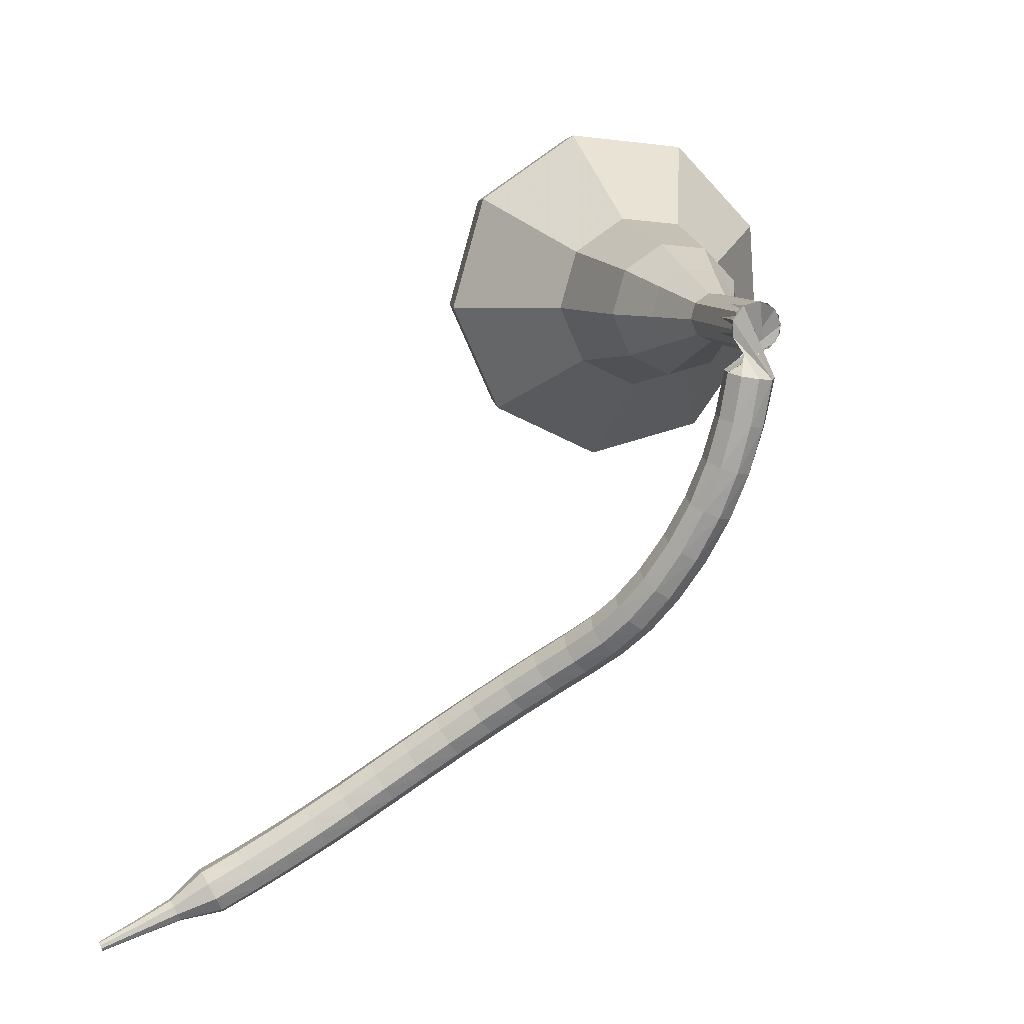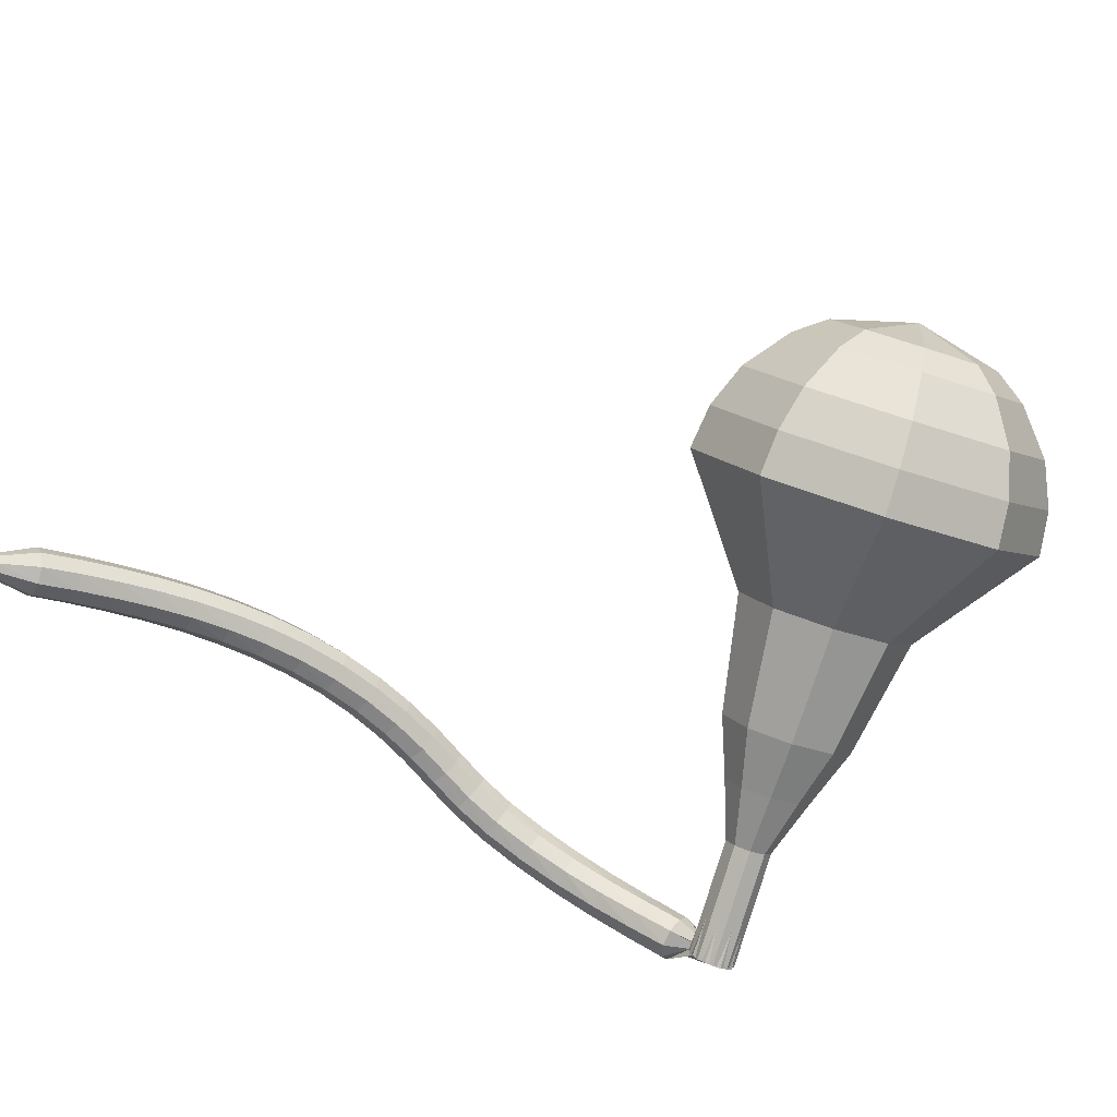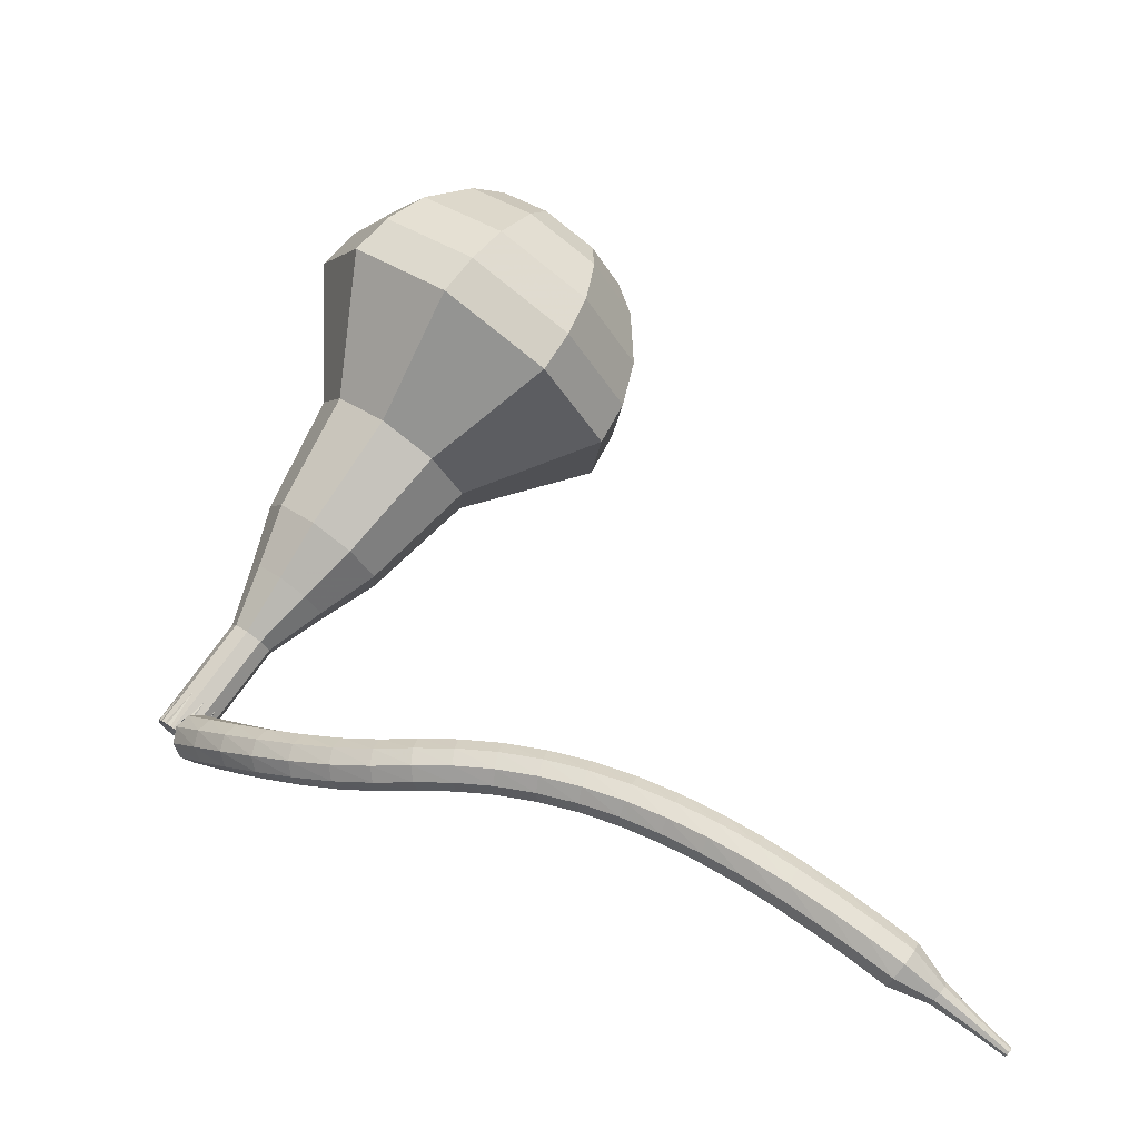
<metadata>
{"format":"obj","ext":"obj","renderer":"f3d","projection":"perspective","resolution":1024,"background":"white","views":[{"elev":-41.0,"azim":34.1,"up":"+Z"},{"elev":-60.0,"azim":-55.1,"up":"+Y"},{"elev":46.3,"azim":-177.4,"up":"+Y"}]}
</metadata>
<code>
g tube1
v 153.8 142.2 211.2
v 151.1 142.6 209.1
v 148.4 140.9 207.9
v 146.9 137.9 208.3
v 147.2 135 210.1
v 149.3 133.6 212.3
v 152.1 134.3 214.1
v 154.4 136.8 214.4
v 155 139.9 213.3
v 153.8 142.2 211.2
v 152.5 141.5 211.9
v 150.6 141.8 210.3
v 148.6 140.5 209.5
v 147.4 138.4 209.8
v 147.7 136.2 211.1
v 149.2 135.2 212.7
v 151.3 135.7 214
v 153 137.5 214.3
v 153.4 139.8 213.4
v 152.5 141.5 211.9
v 149.9 138.9 212.6
v 149.9 138.9 212.6
v 149.9 138.9 212.6
v 149.9 138.9 212.6
v 149.9 138.9 212.6
v 149.9 138.9 212.6
v 149.9 138.9 212.6
v 149.9 138.9 212.6
v 149.9 138.9 212.6
v 149.9 138.9 212.6
v 164.4 127.5 192
v 164.1 128 191.6
v 164.2 128.6 191.4
v 164.7 129.1 191.5
v 165.3 129.3 191.8
v 165.7 129 192.2
v 165.8 128.4 192.6
v 165.5 127.8 192.6
v 165 127.4 192.4
v 164.4 127.5 192
v 164.7 130.1 190.9
v 164.8 129.7 190.4
v 164.5 129.2 190.1
v 164 128.7 190.2
v 163.5 128.6 190.7
v 163.2 128.9 191.2
v 163.3 129.4 191.7
v 163.7 130 191.7
v 164.3 130.2 191.5
v 164.7 130.1 190.9
v 163.5 131.2 189.9
v 163.7 130.8 189.4
v 163.4 130.2 189.1
v 162.9 129.8 189.2
v 162.4 129.6 189.6
v 162.1 129.9 190.2
v 162.2 130.4 190.6
v 162.6 131 190.7
v 163.1 131.3 190.4
v 163.5 131.2 189.9
v 162.2 132.2 188.9
v 162.4 131.8 188.3
v 162.2 131.3 188
v 161.8 130.7 188.1
v 161.3 130.5 188.6
v 161 130.7 189.2
v 161 131.2 189.6
v 161.3 131.8 189.7
v 161.8 132.2 189.4
v 162.2 132.2 188.9
v 160.8 133.1 188
v 160.9 132.8 187.4
v 160.8 132.2 187.1
v 160.4 131.6 187.2
v 160 131.3 187.7
v 159.7 131.5 188.3
v 159.7 132 188.7
v 160 132.6 188.8
v 160.4 133.1 188.5
v 160.8 133.1 188
v 159.2 133.9 187.2
v 159.3 133.6 186.6
v 159.2 133 186.3
v 158.9 132.4 186.4
v 158.5 132.1 186.8
v 158.3 132.2 187.5
v 158.3 132.7 188
v 158.5 133.3 188.1
v 158.9 133.8 187.8
v 159.2 133.9 187.2
v 157.5 134.6 186.5
v 157.6 134.3 185.9
v 157.5 133.7 185.6
v 157.3 133.1 185.7
v 157 132.7 186.2
v 156.8 132.8 186.8
v 156.8 133.2 187.3
v 157 133.9 187.4
v 157.3 134.4 187.1
v 157.5 134.6 186.5
v 155.9 135.1 186.1
v 156 134.8 185.4
v 155.9 134.2 185.1
v 155.7 133.6 185.2
v 155.4 133.2 185.7
v 155.3 133.2 186.4
v 155.3 133.7 186.9
v 155.5 134.3 187
v 155.7 134.9 186.7
v 155.9 135.1 186.1
v 154.4 135.5 185.9
v 154.4 135.2 185.2
v 154.3 134.6 184.9
v 154.2 134 185
v 154 133.6 185.5
v 153.9 133.6 186.2
v 154 134 186.7
v 154.1 134.7 186.8
v 154.2 135.3 186.5
v 154.4 135.5 185.9
v 152.8 135.7 185.7
v 152.8 135.5 185.1
v 152.8 134.9 184.7
v 152.7 134.2 184.8
v 152.6 133.8 185.4
v 152.5 133.8 186
v 152.5 134.2 186.6
v 152.6 134.9 186.7
v 152.7 135.5 186.3
v 152.8 135.7 185.7
v 151.1 135.9 185.5
v 151.2 135.6 184.9
v 151.2 135 184.5
v 151.2 134.4 184.6
v 151.1 133.9 185.2
v 151 133.9 185.8
v 150.9 134.4 186.4
v 150.9 135 186.5
v 151 135.6 186.1
v 151.1 135.9 185.5
v 149.4 135.9 185.2
v 149.6 135.7 184.5
v 149.6 135.1 184.2
v 149.6 134.4 184.3
v 149.5 134 184.8
v 149.3 134 185.5
v 149.2 134.4 186
v 149.2 135.1 186.1
v 149.3 135.7 185.8
v 149.4 135.9 185.2
v 147.7 135.9 184.7
v 147.9 135.7 184.1
v 148.1 135.1 183.8
v 148 134.4 183.9
v 147.9 134 184.4
v 147.7 134 185.1
v 147.5 134.4 185.6
v 147.5 135.1 185.7
v 147.6 135.7 185.4
v 147.7 135.9 184.7
v 146.1 135.8 184.2
v 146.3 135.6 183.6
v 146.5 135 183.3
v 146.5 134.3 183.4
v 146.4 133.9 183.9
v 146.1 133.9 184.5
v 145.9 134.3 185
v 145.8 135 185.1
v 145.9 135.6 184.8
v 146.1 135.8 184.2
v 144.5 135.6 183.6
v 144.8 135.4 183
v 145 134.9 182.7
v 145 134.2 182.8
v 144.9 133.7 183.3
v 144.6 133.7 183.9
v 144.3 134.1 184.4
v 144.2 134.8 184.5
v 144.3 135.4 184.2
v 144.5 135.6 183.6
v 142.9 135.4 182.9
v 143.2 135.2 182.3
v 143.5 134.7 182
v 143.5 134 182.1
v 143.4 133.5 182.6
v 143.1 133.5 183.2
v 142.8 133.9 183.7
v 142.7 134.5 183.8
v 142.7 135.1 183.5
v 142.9 135.4 182.9
v 141.4 135.1 182.2
v 141.7 135 181.6
v 142 134.4 181.3
v 142.1 133.7 181.4
v 142 133.3 181.9
v 141.7 133.2 182.5
v 141.4 133.6 182.9
v 141.2 134.2 183
v 141.2 134.8 182.7
v 141.4 135.1 182.2
v 139.9 134.7 181.4
v 140.3 134.6 180.8
v 140.6 134.1 180.5
v 140.7 133.4 180.6
v 140.6 132.9 181.1
v 140.3 132.8 181.7
v 139.9 133.2 182.2
v 139.7 133.8 182.3
v 139.7 134.4 182
v 139.9 134.7 181.4
v 138.5 134.3 180.6
v 138.8 134.2 180.1
v 139.2 133.7 179.8
v 139.3 133 179.9
v 139.2 132.5 180.3
v 138.9 132.4 180.9
v 138.6 132.8 181.4
v 138.3 133.4 181.5
v 138.3 134 181.2
v 138.5 134.3 180.6
v 137.1 133.8 179.8
v 137.4 133.7 179.3
v 137.8 133.2 179
v 138 132.6 179.1
v 137.9 132.1 179.5
v 137.6 131.9 180.1
v 137.2 132.3 180.6
v 136.9 132.9 180.7
v 136.9 133.5 180.4
v 137.1 133.8 179.8
v 135.7 133.3 179
v 136 133.2 178.5
v 136.4 132.7 178.2
v 136.6 132 178.3
v 136.6 131.5 178.7
v 136.3 131.4 179.3
v 135.9 131.7 179.8
v 135.6 132.3 179.9
v 135.5 132.9 179.6
v 135.7 133.3 179
v 134.5 132.2 178.3
v 134.7 132.1 178
v 134.9 131.9 177.8
v 135 131.6 177.9
v 135 131.4 178.1
v 134.9 131.3 178.4
v 134.7 131.4 178.7
v 134.5 131.7 178.7
v 134.4 132 178.6
v 134.5 132.2 178.3
v 133.3 131.4 177.5
v 133.4 131.3 177.3
v 133.5 131.2 177.2
v 133.6 131 177.2
v 133.6 130.8 177.4
v 133.5 130.8 177.6
v 133.4 130.9 177.8
v 133.3 131.1 177.8
v 133.2 131.3 177.7
v 133.3 131.4 177.5
v 132 130.6 176.7
v 132.1 130.5 176.6
v 132.2 130.5 176.6
v 132.2 130.3 176.6
v 132.2 130.2 176.7
v 132.2 130.2 176.8
v 132.1 130.3 176.9
v 132 130.4 176.9
v 132 130.5 176.9
v 132 130.6 176.7
f 1 2 12
f 12 11 1
f 2 3 13
f 13 12 2
f 3 4 14
f 14 13 3
f 4 5 15
f 15 14 4
f 5 6 16
f 16 15 5
f 6 7 17
f 17 16 6
f 7 8 18
f 18 17 7
f 8 9 19
f 19 18 8
f 9 10 20
f 20 19 9
f 11 12 22
f 22 21 11
f 12 13 23
f 23 22 12
f 13 14 24
f 24 23 13
f 14 15 25
f 25 24 14
f 15 16 26
f 26 25 15
f 16 17 27
f 27 26 16
f 17 18 28
f 28 27 17
f 18 19 29
f 29 28 18
f 19 20 30
f 30 29 19
f 21 22 32
f 32 31 21
f 22 23 33
f 33 32 22
f 23 24 34
f 34 33 23
f 24 25 35
f 35 34 24
f 25 26 36
f 36 35 25
f 26 27 37
f 37 36 26
f 27 28 38
f 38 37 27
f 28 29 39
f 39 38 28
f 29 30 40
f 40 39 29
f 31 32 42
f 42 41 31
f 32 33 43
f 43 42 32
f 33 34 44
f 44 43 33
f 34 35 45
f 45 44 34
f 35 36 46
f 46 45 35
f 36 37 47
f 47 46 36
f 37 38 48
f 48 47 37
f 38 39 49
f 49 48 38
f 39 40 50
f 50 49 39
f 41 42 52
f 52 51 41
f 42 43 53
f 53 52 42
f 43 44 54
f 54 53 43
f 44 45 55
f 55 54 44
f 45 46 56
f 56 55 45
f 46 47 57
f 57 56 46
f 47 48 58
f 58 57 47
f 48 49 59
f 59 58 48
f 49 50 60
f 60 59 49
f 51 52 62
f 62 61 51
f 52 53 63
f 63 62 52
f 53 54 64
f 64 63 53
f 54 55 65
f 65 64 54
f 55 56 66
f 66 65 55
f 56 57 67
f 67 66 56
f 57 58 68
f 68 67 57
f 58 59 69
f 69 68 58
f 59 60 70
f 70 69 59
f 61 62 72
f 72 71 61
f 62 63 73
f 73 72 62
f 63 64 74
f 74 73 63
f 64 65 75
f 75 74 64
f 65 66 76
f 76 75 65
f 66 67 77
f 77 76 66
f 67 68 78
f 78 77 67
f 68 69 79
f 79 78 68
f 69 70 80
f 80 79 69
f 71 72 82
f 82 81 71
f 72 73 83
f 83 82 72
f 73 74 84
f 84 83 73
f 74 75 85
f 85 84 74
f 75 76 86
f 86 85 75
f 76 77 87
f 87 86 76
f 77 78 88
f 88 87 77
f 78 79 89
f 89 88 78
f 79 80 90
f 90 89 79
f 81 82 92
f 92 91 81
f 82 83 93
f 93 92 82
f 83 84 94
f 94 93 83
f 84 85 95
f 95 94 84
f 85 86 96
f 96 95 85
f 86 87 97
f 97 96 86
f 87 88 98
f 98 97 87
f 88 89 99
f 99 98 88
f 89 90 100
f 100 99 89
f 91 92 102
f 102 101 91
f 92 93 103
f 103 102 92
f 93 94 104
f 104 103 93
f 94 95 105
f 105 104 94
f 95 96 106
f 106 105 95
f 96 97 107
f 107 106 96
f 97 98 108
f 108 107 97
f 98 99 109
f 109 108 98
f 99 100 110
f 110 109 99
f 101 102 112
f 112 111 101
f 102 103 113
f 113 112 102
f 103 104 114
f 114 113 103
f 104 105 115
f 115 114 104
f 105 106 116
f 116 115 105
f 106 107 117
f 117 116 106
f 107 108 118
f 118 117 107
f 108 109 119
f 119 118 108
f 109 110 120
f 120 119 109
f 111 112 122
f 122 121 111
f 112 113 123
f 123 122 112
f 113 114 124
f 124 123 113
f 114 115 125
f 125 124 114
f 115 116 126
f 126 125 115
f 116 117 127
f 127 126 116
f 117 118 128
f 128 127 117
f 118 119 129
f 129 128 118
f 119 120 130
f 130 129 119
f 121 122 132
f 132 131 121
f 122 123 133
f 133 132 122
f 123 124 134
f 134 133 123
f 124 125 135
f 135 134 124
f 125 126 136
f 136 135 125
f 126 127 137
f 137 136 126
f 127 128 138
f 138 137 127
f 128 129 139
f 139 138 128
f 129 130 140
f 140 139 129
f 131 132 142
f 142 141 131
f 132 133 143
f 143 142 132
f 133 134 144
f 144 143 133
f 134 135 145
f 145 144 134
f 135 136 146
f 146 145 135
f 136 137 147
f 147 146 136
f 137 138 148
f 148 147 137
f 138 139 149
f 149 148 138
f 139 140 150
f 150 149 139
f 141 142 152
f 152 151 141
f 142 143 153
f 153 152 142
f 143 144 154
f 154 153 143
f 144 145 155
f 155 154 144
f 145 146 156
f 156 155 145
f 146 147 157
f 157 156 146
f 147 148 158
f 158 157 147
f 148 149 159
f 159 158 148
f 149 150 160
f 160 159 149
f 151 152 162
f 162 161 151
f 152 153 163
f 163 162 152
f 153 154 164
f 164 163 153
f 154 155 165
f 165 164 154
f 155 156 166
f 166 165 155
f 156 157 167
f 167 166 156
f 157 158 168
f 168 167 157
f 158 159 169
f 169 168 158
f 159 160 170
f 170 169 159
f 161 162 172
f 172 171 161
f 162 163 173
f 173 172 162
f 163 164 174
f 174 173 163
f 164 165 175
f 175 174 164
f 165 166 176
f 176 175 165
f 166 167 177
f 177 176 166
f 167 168 178
f 178 177 167
f 168 169 179
f 179 178 168
f 169 170 180
f 180 179 169
f 171 172 182
f 182 181 171
f 172 173 183
f 183 182 172
f 173 174 184
f 184 183 173
f 174 175 185
f 185 184 174
f 175 176 186
f 186 185 175
f 176 177 187
f 187 186 176
f 177 178 188
f 188 187 177
f 178 179 189
f 189 188 178
f 179 180 190
f 190 189 179
f 181 182 192
f 192 191 181
f 182 183 193
f 193 192 182
f 183 184 194
f 194 193 183
f 184 185 195
f 195 194 184
f 185 186 196
f 196 195 185
f 186 187 197
f 197 196 186
f 187 188 198
f 198 197 187
f 188 189 199
f 199 198 188
f 189 190 200
f 200 199 189
f 191 192 202
f 202 201 191
f 192 193 203
f 203 202 192
f 193 194 204
f 204 203 193
f 194 195 205
f 205 204 194
f 195 196 206
f 206 205 195
f 196 197 207
f 207 206 196
f 197 198 208
f 208 207 197
f 198 199 209
f 209 208 198
f 199 200 210
f 210 209 199
f 201 202 212
f 212 211 201
f 202 203 213
f 213 212 202
f 203 204 214
f 214 213 203
f 204 205 215
f 215 214 204
f 205 206 216
f 216 215 205
f 206 207 217
f 217 216 206
f 207 208 218
f 218 217 207
f 208 209 219
f 219 218 208
f 209 210 220
f 220 219 209
f 211 212 222
f 222 221 211
f 212 213 223
f 223 222 212
f 213 214 224
f 224 223 213
f 214 215 225
f 225 224 214
f 215 216 226
f 226 225 215
f 216 217 227
f 227 226 216
f 217 218 228
f 228 227 217
f 218 219 229
f 229 228 218
f 219 220 230
f 230 229 219
f 221 222 232
f 232 231 221
f 222 223 233
f 233 232 222
f 223 224 234
f 234 233 223
f 224 225 235
f 235 234 224
f 225 226 236
f 236 235 225
f 226 227 237
f 237 236 226
f 227 228 238
f 238 237 227
f 228 229 239
f 239 238 228
f 229 230 240
f 240 239 229
f 231 232 242
f 242 241 231
f 232 233 243
f 243 242 232
f 233 234 244
f 244 243 233
f 234 235 245
f 245 244 234
f 235 236 246
f 246 245 235
f 236 237 247
f 247 246 236
f 237 238 248
f 248 247 237
f 238 239 249
f 249 248 238
f 239 240 250
f 250 249 239
f 241 242 252
f 252 251 241
f 242 243 253
f 253 252 242
f 243 244 254
f 254 253 243
f 244 245 255
f 255 254 244
f 245 246 256
f 256 255 245
f 246 247 257
f 257 256 246
f 247 248 258
f 258 257 247
f 248 249 259
f 259 258 248
f 249 250 260
f 260 259 249
f 251 252 262
f 262 261 251
f 252 253 263
f 263 262 252
f 253 254 264
f 264 263 253
f 254 255 265
f 265 264 254
f 255 256 266
f 266 265 255
f 256 257 267
f 267 266 256
f 257 258 268
f 268 267 257
f 258 259 269
f 269 268 258
f 259 260 270
f 270 269 259
v 165.6 129.2 192
v 165 129.2 191.6
v 164.5 128.9 191.4
v 164.2 128.3 191.5
v 164.2 127.7 191.8
v 164.7 127.4 192.3
v 165.2 127.6 192.6
v 165.7 128.1 192.7
v 165.8 128.7 192.5
v 165.6 129.2 192
v 164.2 130.1 193.9
v 163.7 130.2 193.5
v 163.1 129.9 193.3
v 162.8 129.3 193.3
v 162.9 128.7 193.7
v 163.3 128.4 194.1
v 163.9 128.5 194.5
v 164.3 129 194.6
v 164.4 129.7 194.3
v 164.2 130.1 193.9
v 162.8 131.1 195.8
v 162.3 131.2 195.3
v 161.7 130.8 195.1
v 161.4 130.2 195.2
v 161.5 129.6 195.5
v 161.9 129.3 196
v 162.5 129.5 196.4
v 162.9 130 196.4
v 163.1 130.6 196.2
v 162.8 131.1 195.8
v 161.9 132.8 197.6
v 161 132.9 196.8
v 159.9 132.3 196.4
v 159.3 131.1 196.6
v 159.5 130 197.2
v 160.3 129.5 198.1
v 161.3 129.8 198.7
v 162.2 130.7 198.9
v 162.4 131.9 198.5
v 161.9 132.8 197.6
v 161.1 134.5 199.5
v 159.6 134.7 198.3
v 158.1 133.8 197.7
v 157.2 132.1 197.9
v 157.4 130.4 198.9
v 158.6 129.6 200.2
v 160.2 130 201.1
v 161.5 131.4 201.4
v 161.8 133.2 200.7
v 161.1 134.5 199.5
v 158.9 137.2 203.3
v 156.9 137.5 201.7
v 154.9 136.2 200.8
v 153.7 133.9 201.1
v 153.9 131.7 202.4
v 155.5 130.6 204.1
v 157.7 131.2 205.4
v 159.4 133 205.7
v 159.9 135.4 204.9
v 158.9 137.2 203.3
v 158.3 142.2 207
v 154.3 142.8 203.8
v 150.2 140.2 202.1
v 147.9 135.7 202.7
v 148.4 131.3 205.3
v 151.5 129.1 208.7
v 155.8 130.2 211.3
v 159.3 133.9 211.9
v 160.2 138.7 210.2
v 158.3 142.2 207
v 157.1 142.7 208.4
v 153.3 143.3 205.3
v 149.3 140.8 203.6
v 147.1 136.4 204.2
v 147.6 132.2 206.7
v 150.6 130.1 210.1
v 154.7 131.1 212.6
v 158.1 134.7 213.2
v 159 139.3 211.5
v 157.1 142.7 208.4
v 155.7 142.8 209.8
v 152.2 143.3 207
v 148.7 141.1 205.5
v 146.7 137.2 206
v 147.1 133.4 208.3
v 149.8 131.5 211.3
v 153.5 132.4 213.5
v 156.5 135.6 214.1
v 157.3 139.7 212.6
v 155.7 142.8 209.8
v 153.8 142.2 211.2
v 151.1 142.6 209.1
v 148.4 140.9 207.9
v 146.9 137.9 208.3
v 147.2 135 210.1
v 149.3 133.6 212.3
v 152.1 134.3 214.1
v 154.4 136.8 214.4
v 155 139.9 213.3
v 153.8 142.2 211.2
v 152.5 141.5 211.9
v 150.6 141.8 210.3
v 148.6 140.5 209.5
v 147.4 138.4 209.8
v 147.7 136.2 211.1
v 149.2 135.2 212.7
v 151.3 135.7 214
v 153 137.5 214.3
v 153.4 139.8 213.4
v 152.5 141.5 211.9
v 149.9 138.9 212.6
v 149.9 138.9 212.6
v 149.9 138.9 212.6
v 149.9 138.9 212.6
v 149.9 138.9 212.6
v 149.9 138.9 212.6
v 149.9 138.9 212.6
v 149.9 138.9 212.6
v 149.9 138.9 212.6
v 149.9 138.9 212.6
f 271 272 282
f 282 281 271
f 272 273 283
f 283 282 272
f 273 274 284
f 284 283 273
f 274 275 285
f 285 284 274
f 275 276 286
f 286 285 275
f 276 277 287
f 287 286 276
f 277 278 288
f 288 287 277
f 278 279 289
f 289 288 278
f 279 280 290
f 290 289 279
f 281 282 292
f 292 291 281
f 282 283 293
f 293 292 282
f 283 284 294
f 294 293 283
f 284 285 295
f 295 294 284
f 285 286 296
f 296 295 285
f 286 287 297
f 297 296 286
f 287 288 298
f 298 297 287
f 288 289 299
f 299 298 288
f 289 290 300
f 300 299 289
f 291 292 302
f 302 301 291
f 292 293 303
f 303 302 292
f 293 294 304
f 304 303 293
f 294 295 305
f 305 304 294
f 295 296 306
f 306 305 295
f 296 297 307
f 307 306 296
f 297 298 308
f 308 307 297
f 298 299 309
f 309 308 298
f 299 300 310
f 310 309 299
f 301 302 312
f 312 311 301
f 302 303 313
f 313 312 302
f 303 304 314
f 314 313 303
f 304 305 315
f 315 314 304
f 305 306 316
f 316 315 305
f 306 307 317
f 317 316 306
f 307 308 318
f 318 317 307
f 308 309 319
f 319 318 308
f 309 310 320
f 320 319 309
f 311 312 322
f 322 321 311
f 312 313 323
f 323 322 312
f 313 314 324
f 324 323 313
f 314 315 325
f 325 324 314
f 315 316 326
f 326 325 315
f 316 317 327
f 327 326 316
f 317 318 328
f 328 327 317
f 318 319 329
f 329 328 318
f 319 320 330
f 330 329 319
f 321 322 332
f 332 331 321
f 322 323 333
f 333 332 322
f 323 324 334
f 334 333 323
f 324 325 335
f 335 334 324
f 325 326 336
f 336 335 325
f 326 327 337
f 337 336 326
f 327 328 338
f 338 337 327
f 328 329 339
f 339 338 328
f 329 330 340
f 340 339 329
f 331 332 342
f 342 341 331
f 332 333 343
f 343 342 332
f 333 334 344
f 344 343 333
f 334 335 345
f 345 344 334
f 335 336 346
f 346 345 335
f 336 337 347
f 347 346 336
f 337 338 348
f 348 347 337
f 338 339 349
f 349 348 338
f 339 340 350
f 350 349 339
f 341 342 352
f 352 351 341
f 342 343 353
f 353 352 342
f 343 344 354
f 354 353 343
f 344 345 355
f 355 354 344
f 345 346 356
f 356 355 345
f 346 347 357
f 357 356 346
f 347 348 358
f 358 357 347
f 348 349 359
f 359 358 348
f 349 350 360
f 360 359 349
f 351 352 362
f 362 361 351
f 352 353 363
f 363 362 352
f 353 354 364
f 364 363 353
f 354 355 365
f 365 364 354
f 355 356 366
f 366 365 355
f 356 357 367
f 367 366 356
f 357 358 368
f 368 367 357
f 358 359 369
f 369 368 358
f 359 360 370
f 370 369 359
f 361 362 372
f 372 371 361
f 362 363 373
f 373 372 362
f 363 364 374
f 374 373 363
f 364 365 375
f 375 374 364
f 365 366 376
f 376 375 365
f 366 367 377
f 377 376 366
f 367 368 378
f 378 377 367
f 368 369 379
f 379 378 368
f 369 370 380
f 380 379 369
f 371 372 382
f 382 381 371
f 372 373 383
f 383 382 372
f 373 374 384
f 384 383 373
f 374 375 385
f 385 384 374
f 375 376 386
f 386 385 375
f 376 377 387
f 387 386 376
f 377 378 388
f 388 387 377
f 378 379 389
f 389 388 378
f 379 380 390
f 390 389 379
g

</code>
